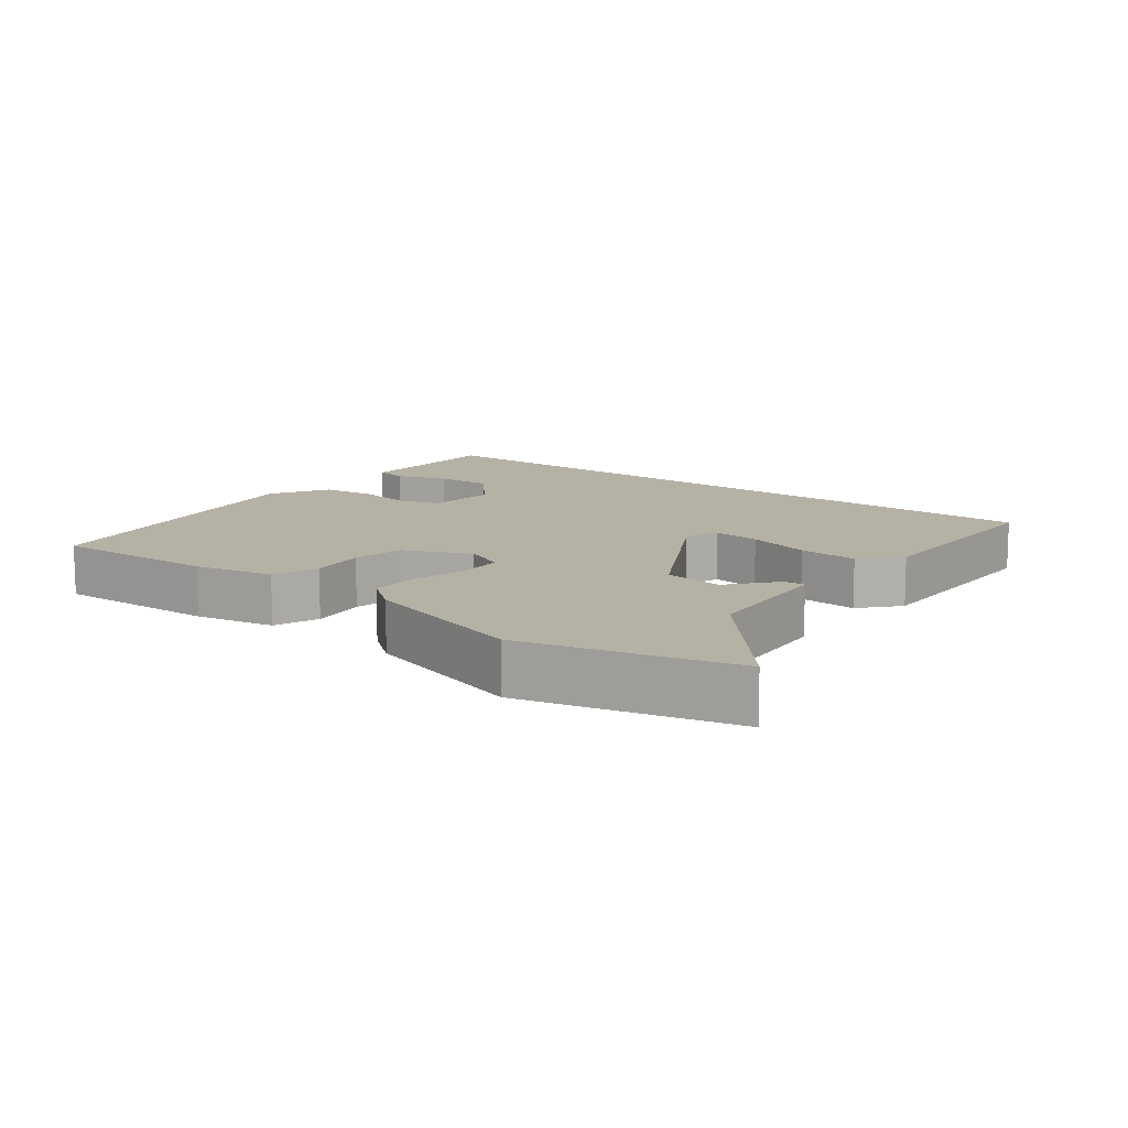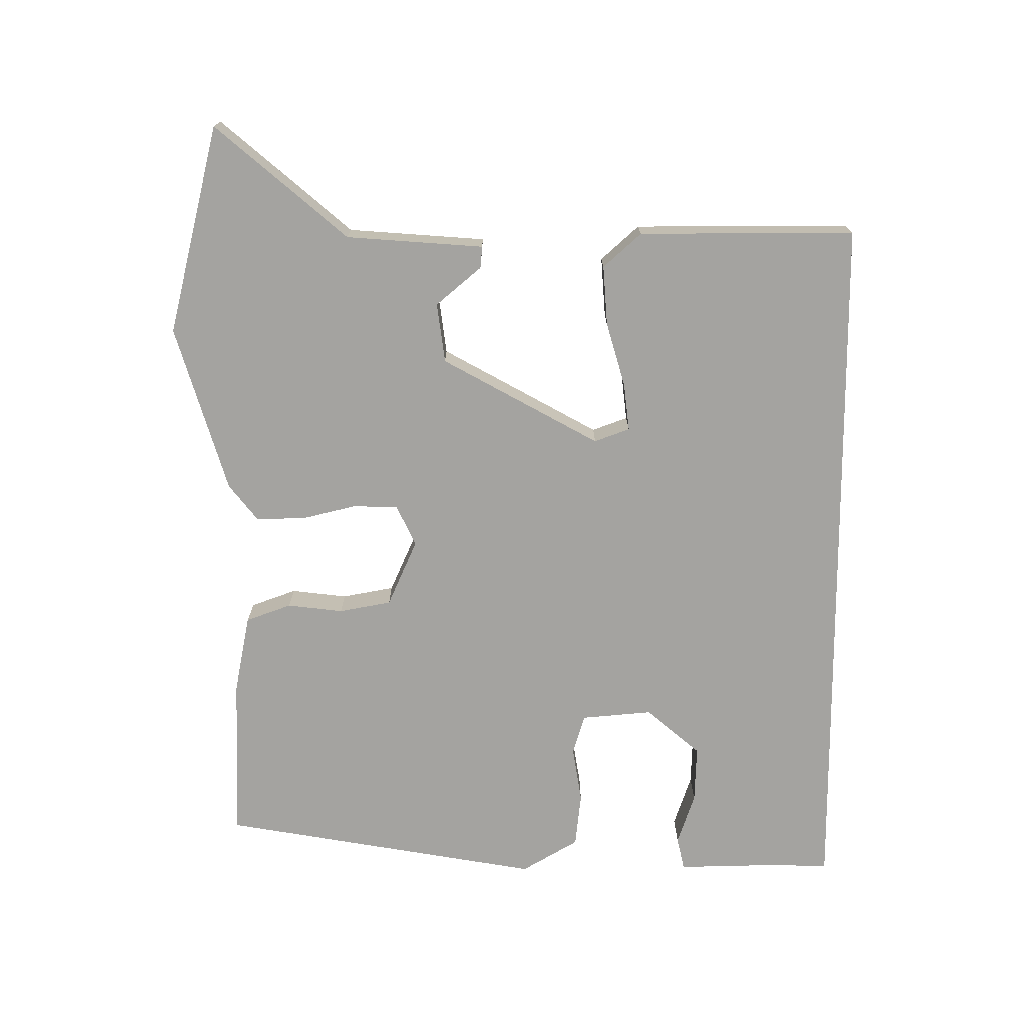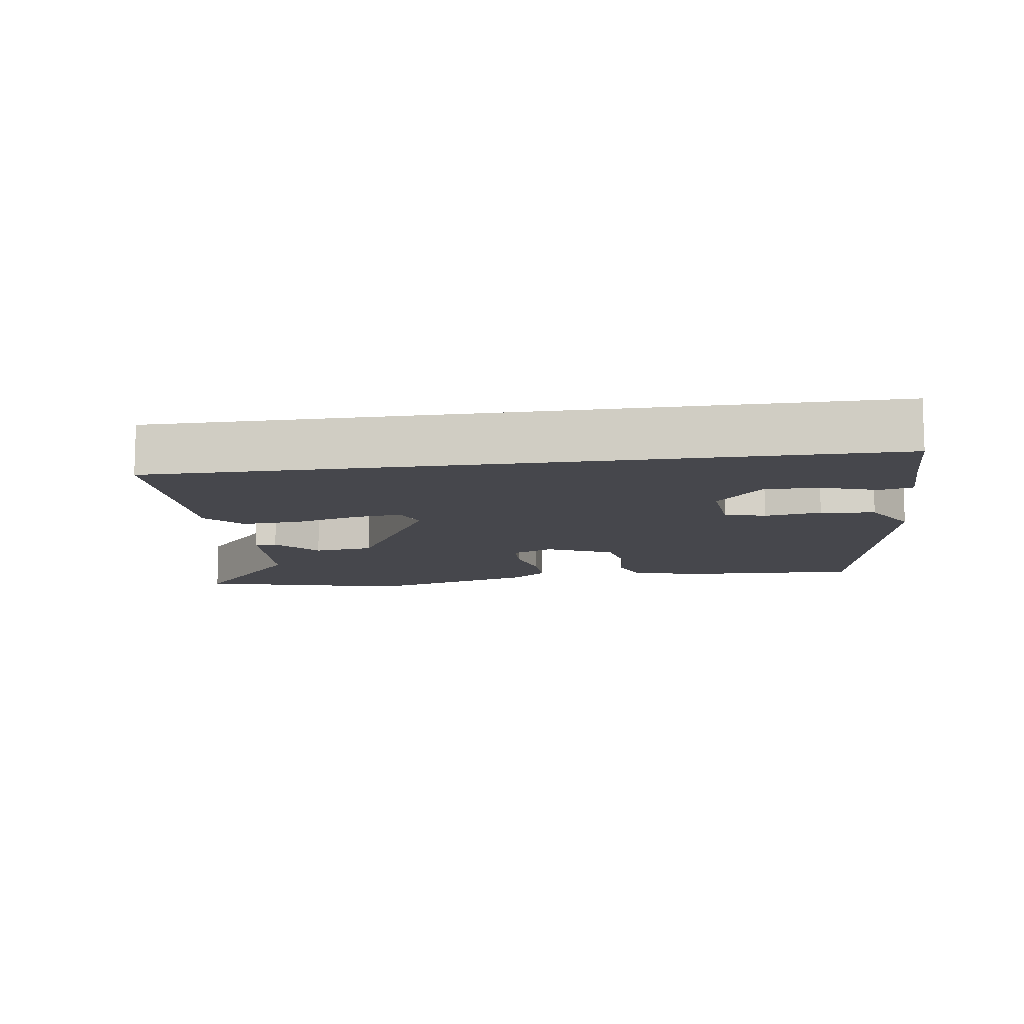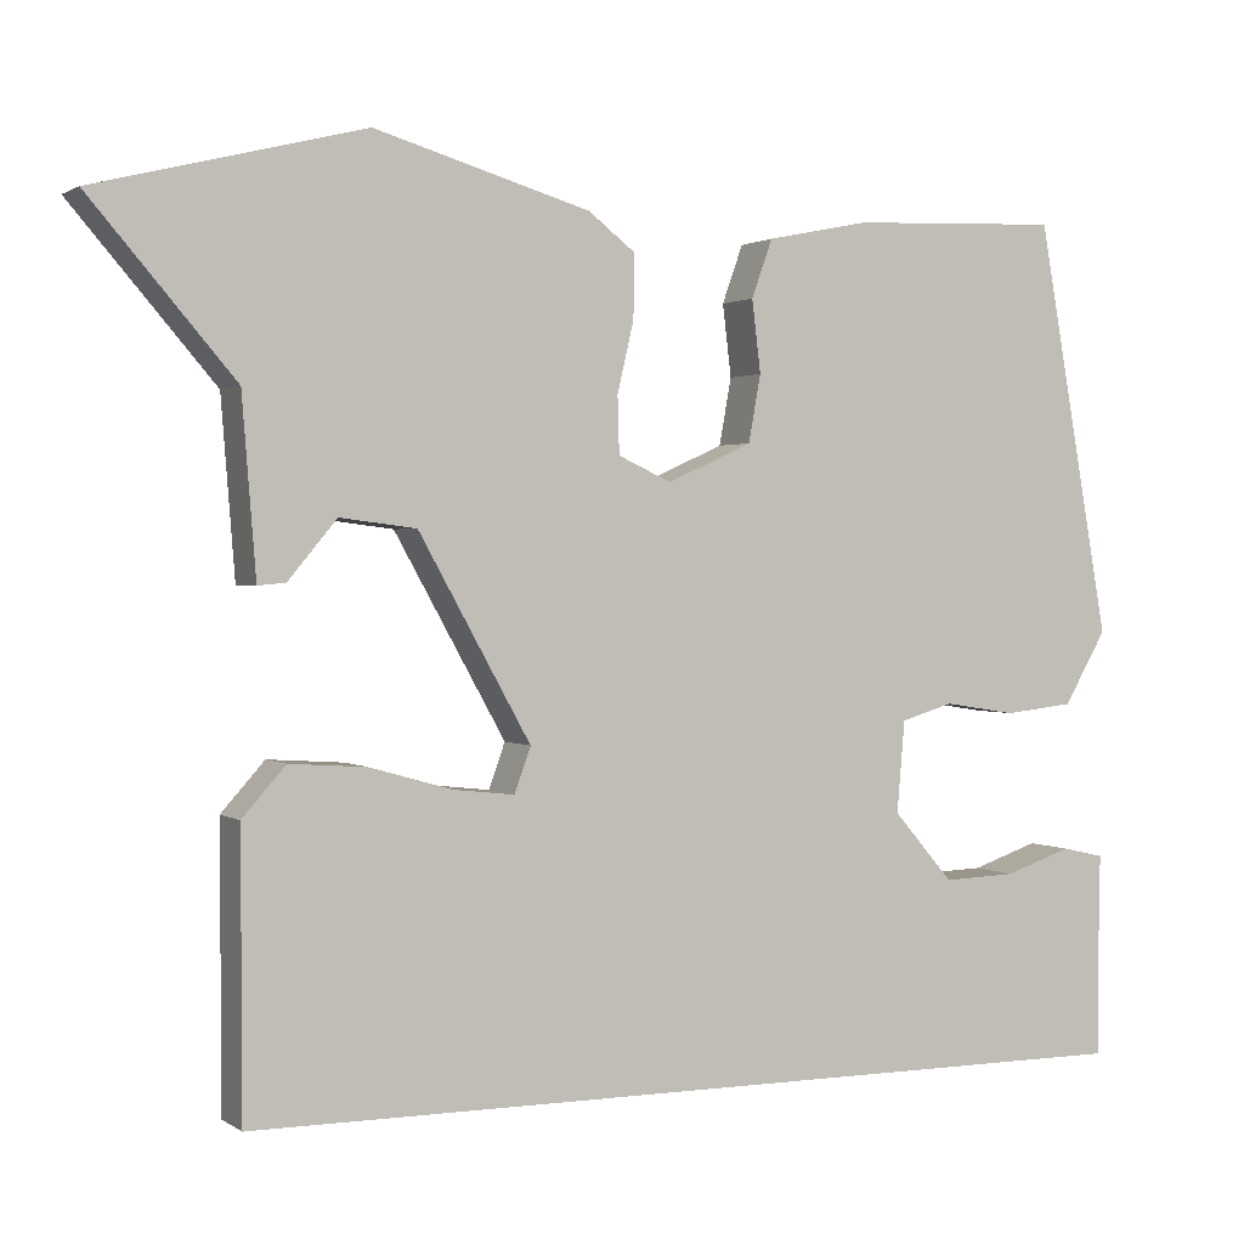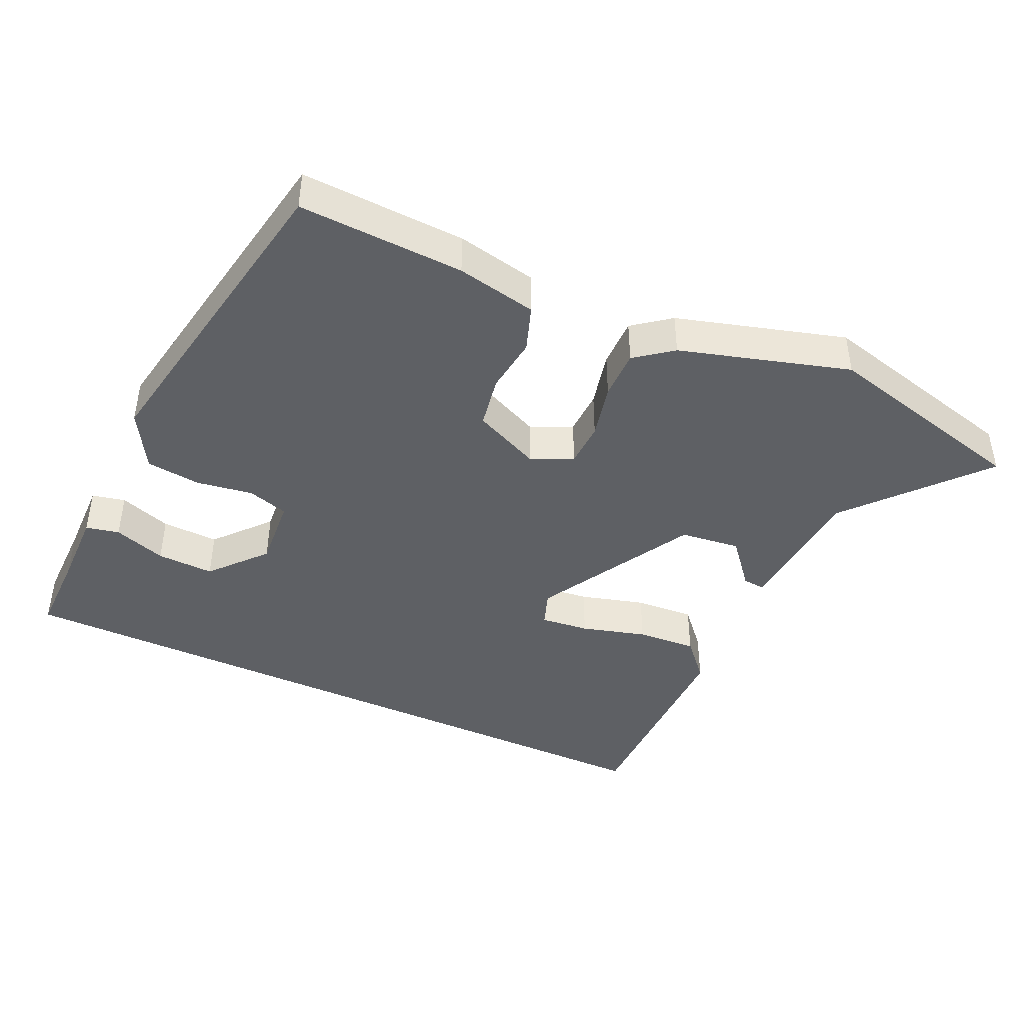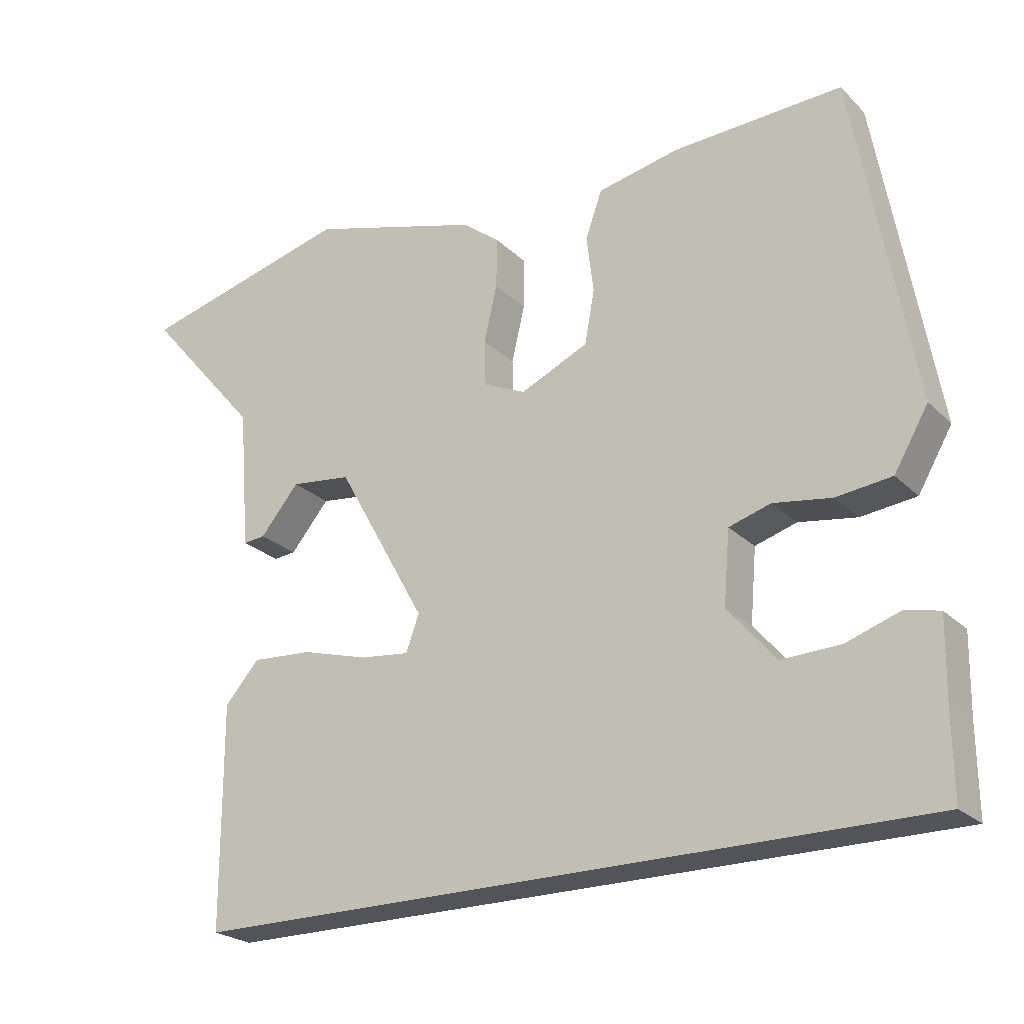
<metadata>
{"format":"obj","ext":"obj","renderer":"f3d","projection":"perspective","resolution":1024,"background":"white","views":[{"elev":11.9,"azim":37.6,"up":"+Y"},{"elev":-72.9,"azim":90.4,"up":"+Y"},{"elev":-10.9,"azim":-172.0,"up":"+Y"},{"elev":1.3,"azim":154.4,"up":"+Z"},{"elev":-43.0,"azim":-24.9,"up":"+Y"},{"elev":-23.7,"azim":-146.9,"up":"+Z"}]}
</metadata>
<code>
v 0.373 0.07 0.532
v 0.681 0.07 0.454
v 0.515 0.07 0.261
v 0.499 0.07 0.058
v 0.467 0.07 0.061
v 0.411 0.07 0.128
v 0.323 0.07 0.117
v 0.194 0.07 -0.114
v 0.213 0.07 -0.166
v 0.284 0.07 -0.158
v 0.379 0.07 -0.131
v 0.467 0.07 -0.125
v 0.517 0.07 -0.181
v 0.516 0.07 -0.5
v -0.54 0.07 -0.5
v -0.539 0.07 -0.378
v -0.541 0.07 -0.266
v -0.492 0.07 -0.255
v -0.415 0.07 -0.281
v -0.331 0.07 -0.284
v -0.262 0.07 -0.204
v -0.271 0.07 -0.099
v -0.331 0.07 -0.081
v -0.414 0.07 -0.094
v -0.494 0.07 -0.085
v -0.543 0.07 -0.001
v -0.459 0.07 0.474
v -0.216 0.07 0.464
v -0.098 0.07 0.44
v -0.074 0.07 0.373
v -0.084 0.07 0.29
v -0.07 0.07 0.213
v 0.028 0.07 0.169
v 0.089 0.07 0.197
v 0.091 0.07 0.263
v 0.072 0.07 0.344
v 0.071 0.07 0.417
v 0.125 0.07 0.459
v 0.373 0 0.532
v 0.681 0 0.454
v 0.515 0 0.261
v 0.499 0 0.058
v 0.467 0 0.061
v 0.411 0 0.128
v 0.323 0 0.117
v 0.194 0 -0.114
v 0.213 0 -0.166
v 0.284 0 -0.158
v 0.379 0 -0.131
v 0.467 0 -0.125
v 0.517 0 -0.181
v 0.516 0 -0.5
v -0.54 0 -0.5
v -0.539 0 -0.378
v -0.541 0 -0.266
v -0.492 0 -0.255
v -0.415 0 -0.281
v -0.331 0 -0.284
v -0.262 0 -0.204
v -0.271 0 -0.099
v -0.331 0 -0.081
v -0.414 0 -0.094
v -0.494 0 -0.085
v -0.543 0 -0.001
v -0.459 0 0.474
v -0.216 0 0.464
v -0.098 0 0.44
v -0.074 0 0.373
v -0.084 0 0.29
v -0.07 0 0.213
v 0.028 0 0.169
v 0.089 0 0.197
v 0.091 0 0.263
v 0.072 0 0.344
v 0.071 0 0.417
v 0.125 0 0.459
f 1 2 3
f 38 1 3
f 37 38 3
f 36 37 3
f 35 36 3
f 34 35 3
f 33 34 3
f 29 30 31
f 28 29 31
f 27 28 31
f 26 27 31
f 25 26 31
f 24 25 31
f 23 24 31
f 22 23 31 32
f 21 22 32 33
f 16 17 18 19
f 16 19 20
f 15 16 20
f 13 14 15
f 12 13 15
f 11 12 15
f 10 11 15
f 9 10 15 20
f 8 9 20 21
f 3 4 5 6
f 3 6 7
f 33 3 7
f 7 8 21 33
f 41 40 39
f 41 39 76
f 41 76 75
f 41 75 74
f 41 74 73
f 41 73 72
f 41 72 71
f 69 68 67
f 69 67 66
f 69 66 65
f 69 65 64
f 69 64 63
f 69 63 62
f 69 62 61
f 70 69 61 60
f 71 70 60 59
f 57 56 55 54
f 58 57 54
f 58 54 53
f 53 52 51
f 53 51 50
f 53 50 49
f 53 49 48
f 58 53 48 47
f 59 58 47 46
f 44 43 42 41
f 45 44 41
f 45 41 71
f 71 59 46 45
f 1 39 40 2
f 2 40 41 3
f 3 41 42 4
f 4 42 43 5
f 5 43 44 6
f 6 44 45 7
f 7 45 46 8
f 8 46 47 9
f 9 47 48 10
f 10 48 49 11
f 11 49 50 12
f 12 50 51 13
f 13 51 52 14
f 14 52 53 15
f 15 53 54 16
f 16 54 55 17
f 17 55 56 18
f 18 56 57 19
f 19 57 58 20
f 20 58 59 21
f 21 59 60 22
f 22 60 61 23
f 23 61 62 24
f 24 62 63 25
f 25 63 64 26
f 26 64 65 27
f 27 65 66 28
f 28 66 67 29
f 29 67 68 30
f 30 68 69 31
f 31 69 70 32
f 32 70 71 33
f 33 71 72 34
f 34 72 73 35
f 35 73 74 36
f 36 74 75 37
f 37 75 76 38
f 38 76 39 1

</code>
